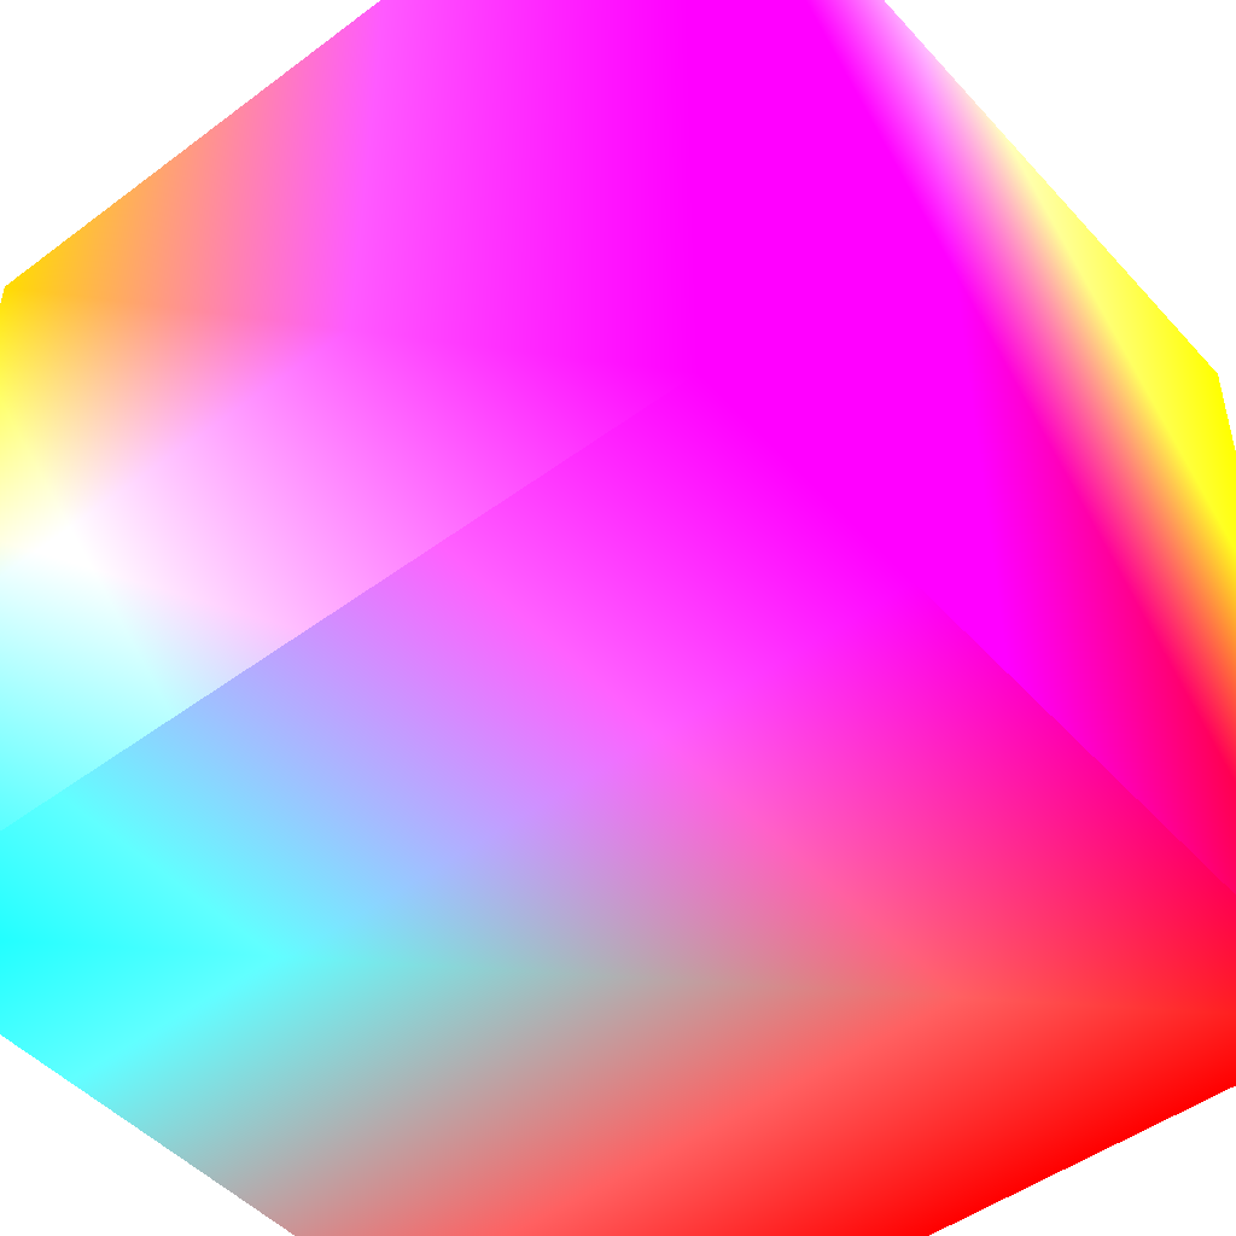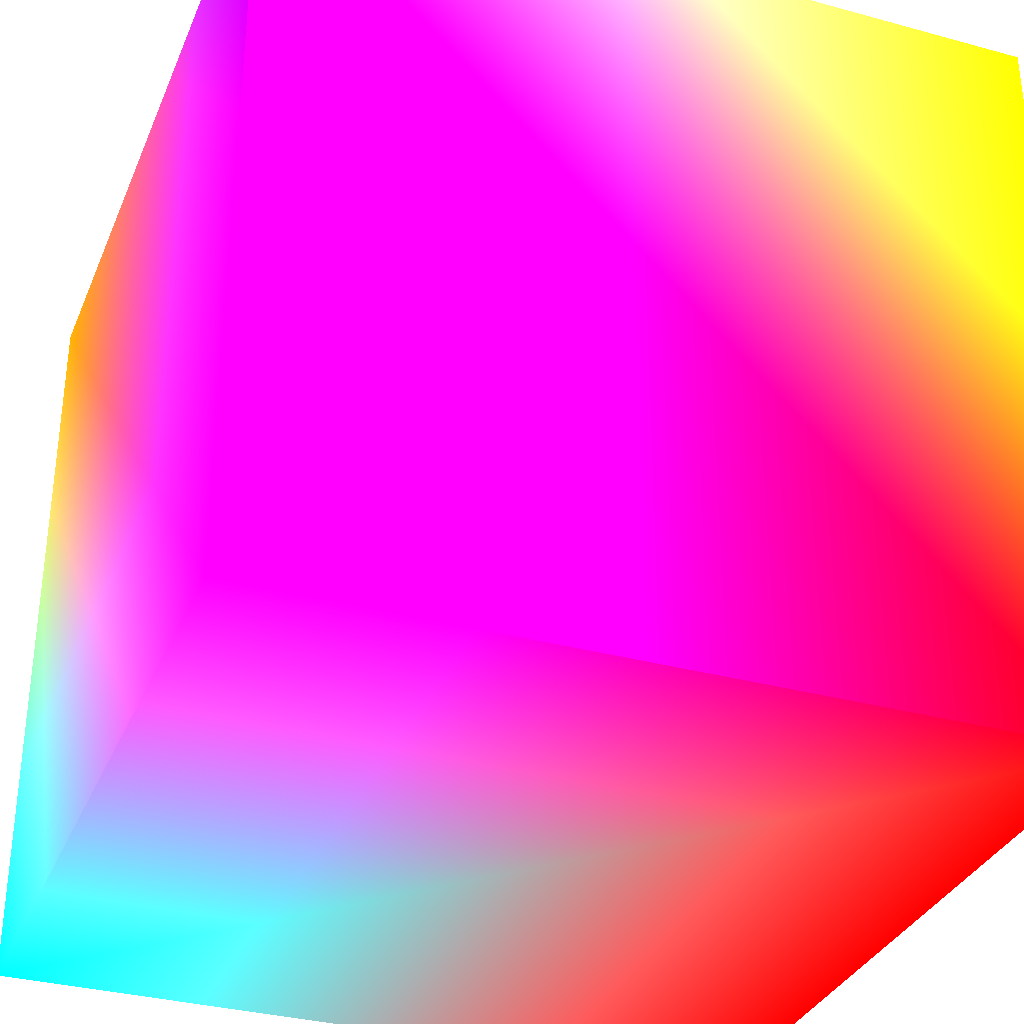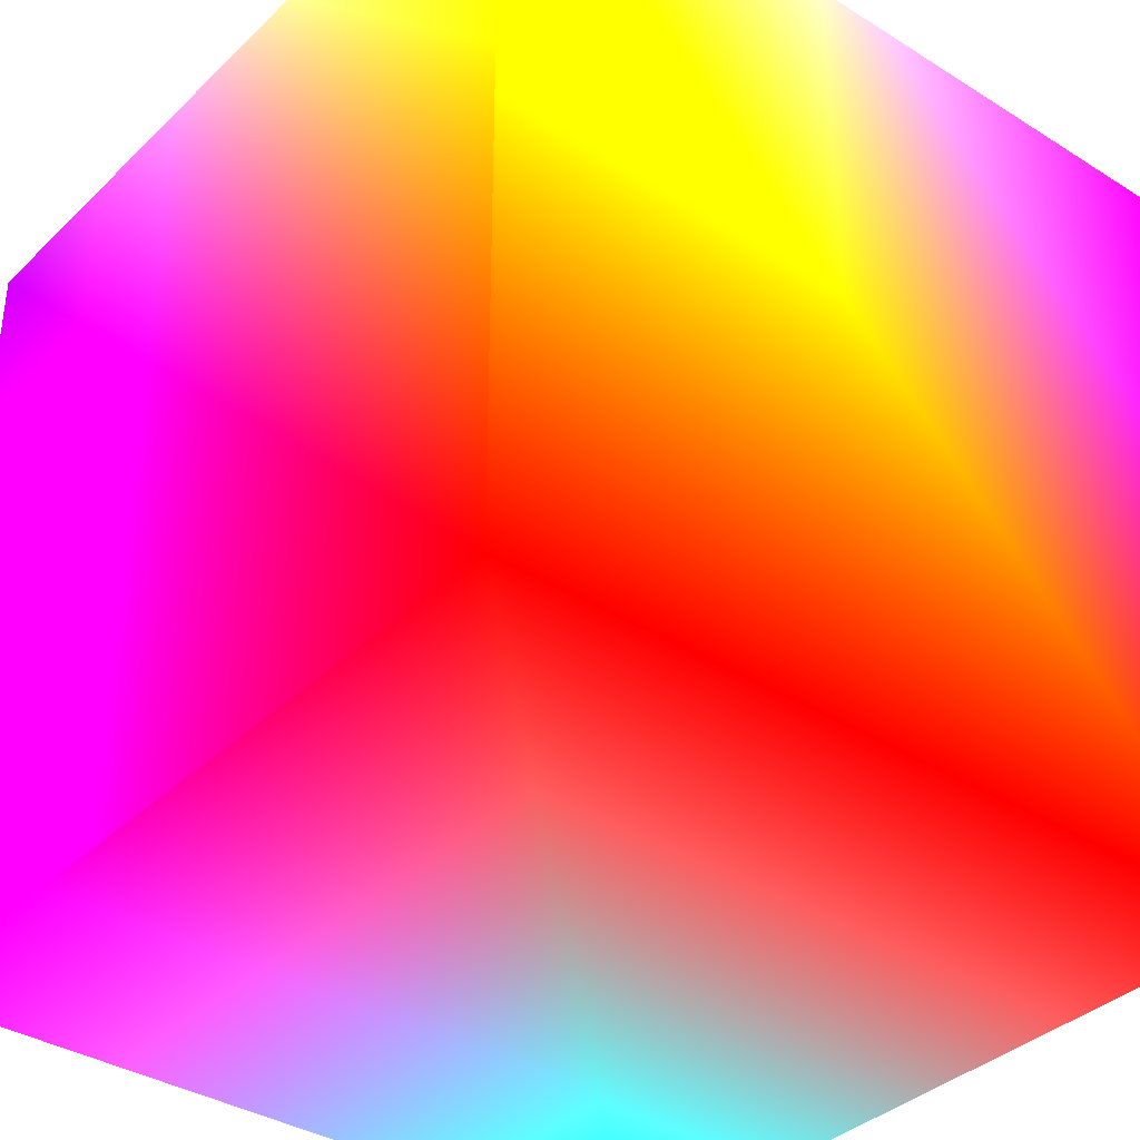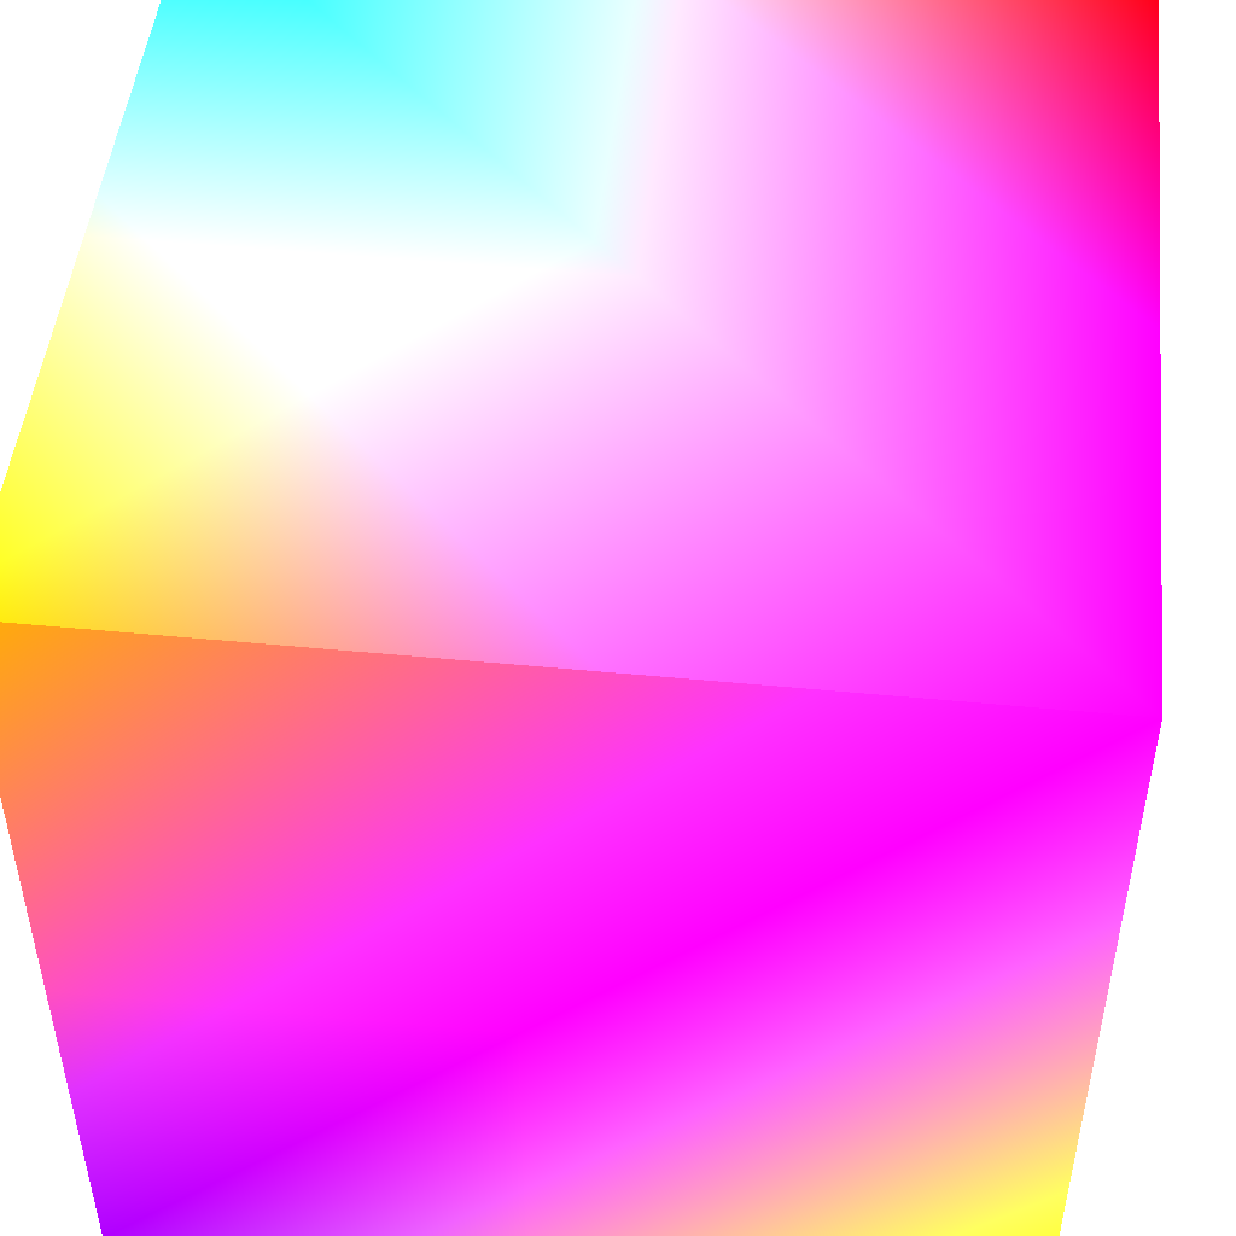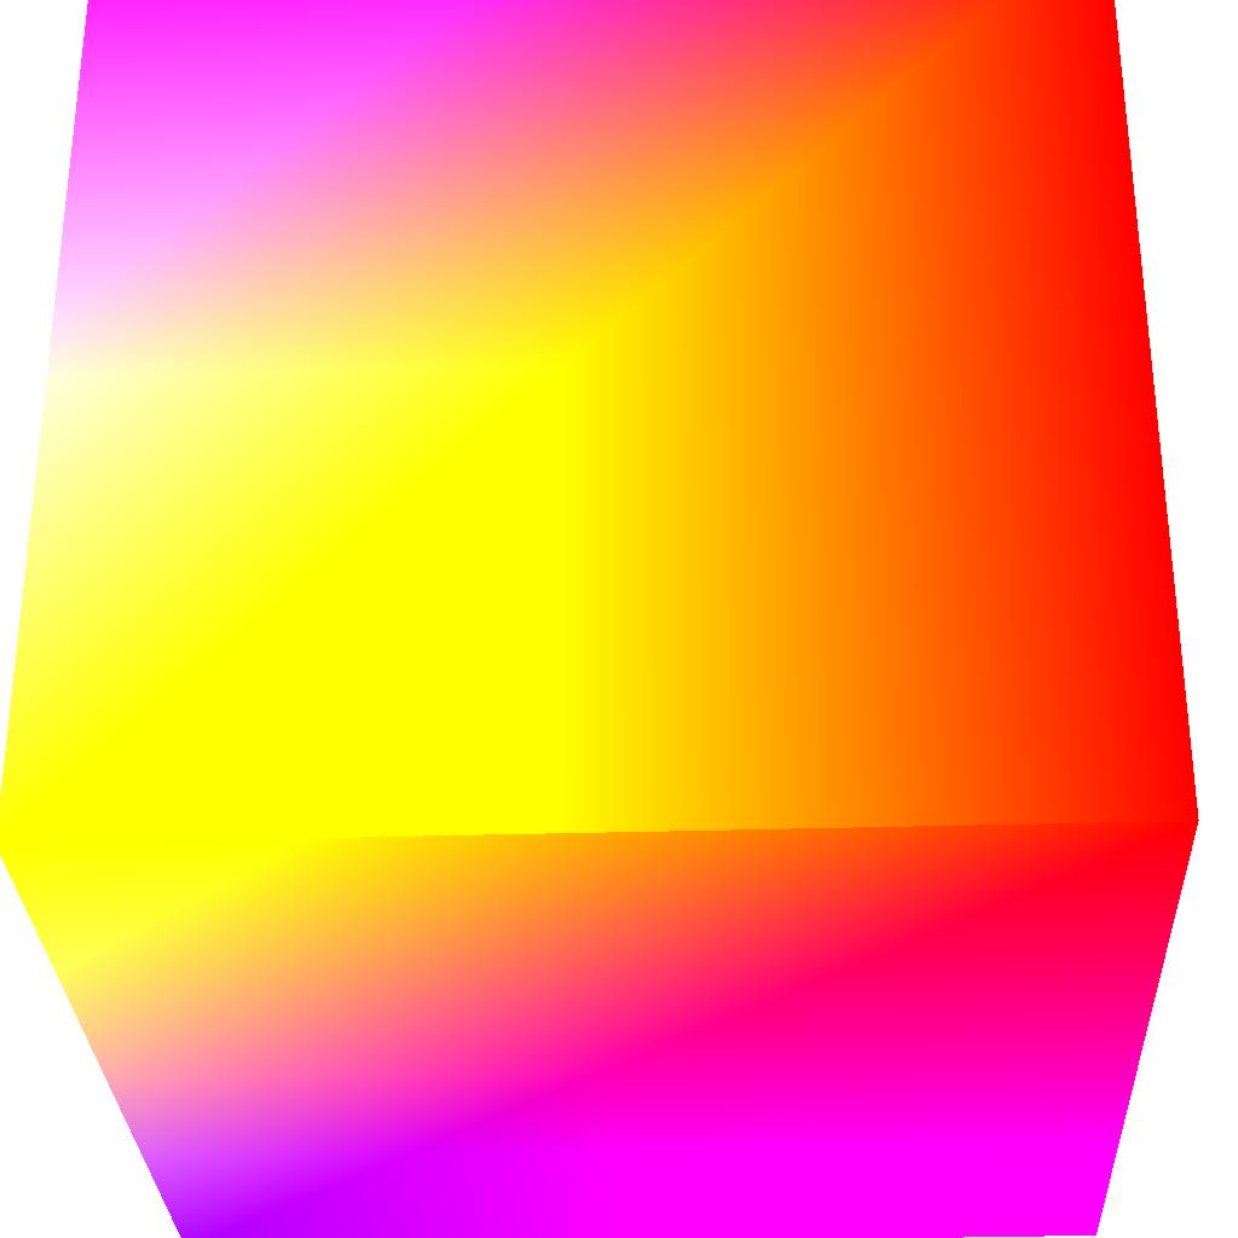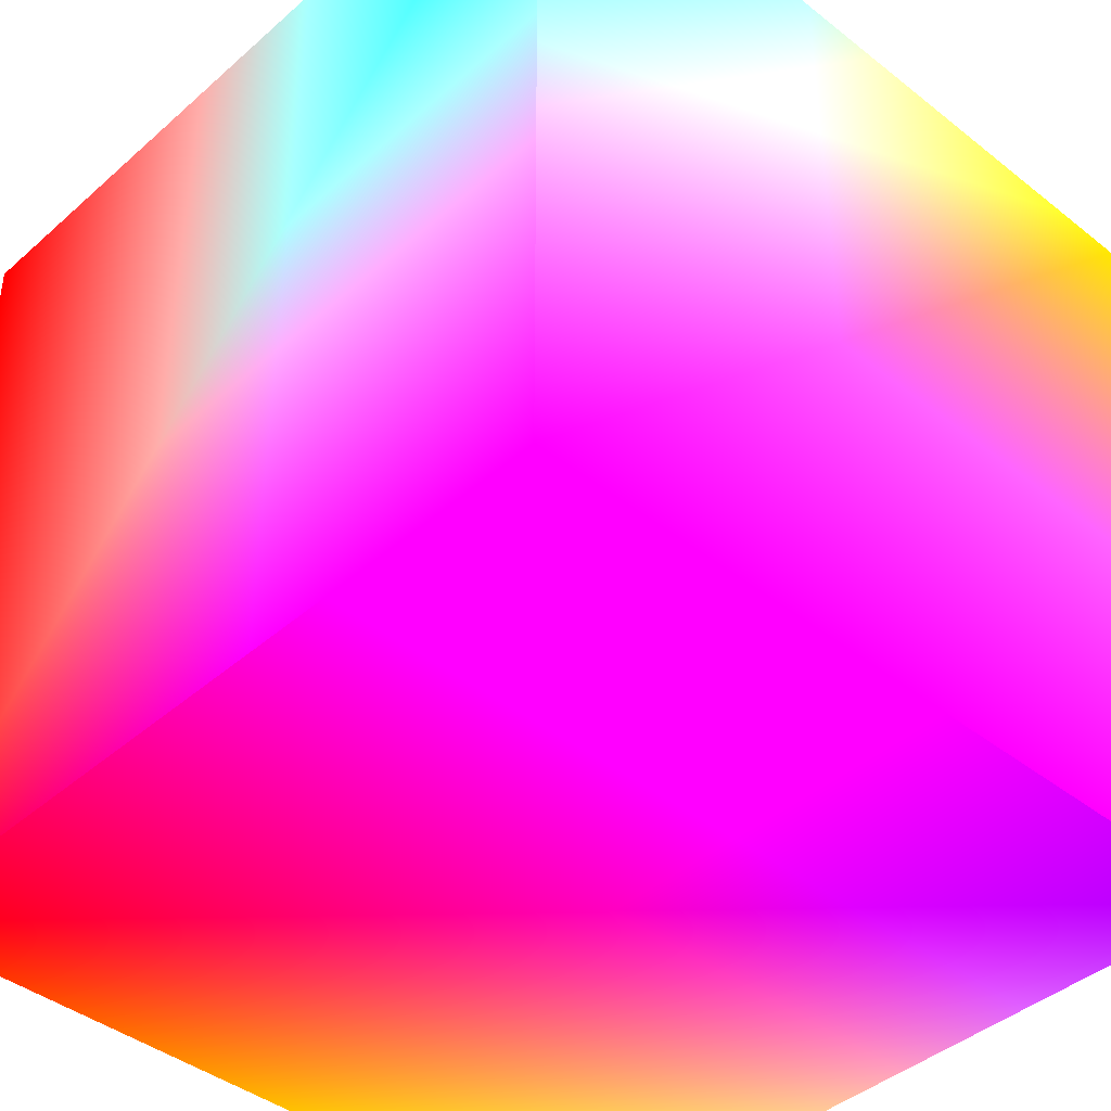
<metadata>
{"format":"obj","ext":"obj","renderer":"f3d","projection":"perspective","resolution":1024,"background":"white","views":[{"elev":-48.2,"azim":-50.1,"up":"+Z"},{"elev":-33.5,"azim":-20.5,"up":"+Z"},{"elev":-36.4,"azim":50.8,"up":"+Z"},{"elev":48.5,"azim":6.2,"up":"+Y"},{"elev":-30.5,"azim":92.5,"up":"+Y"},{"elev":-41.7,"azim":-133.5,"up":"+Y"}]}
</metadata>
<code>
o Cube
v  1  1 -1   1 0 0   # red
v  1 -1 -1   1 0 0   # green
v  1  1  1   1 0 1   # blue
v  1 -1  1   1 1 0   # yellow
v -1  1 -1   0 1 1   # cyan
v -1 -1 -1   1 0 1   # magenta
v -1  1  1   1 0.5 0   # orange
v -1 -1  1   0.5 0 1   # violet
f 5 3 1
f 3 8 4
f 7 6 8
f 2 8 6
f 1 4 2
f 5 2 6
f 5 7 3
f 3 7 8
f 7 5 6
f 2 4 8
f 1 3 4
f 5 1 2

</code>
